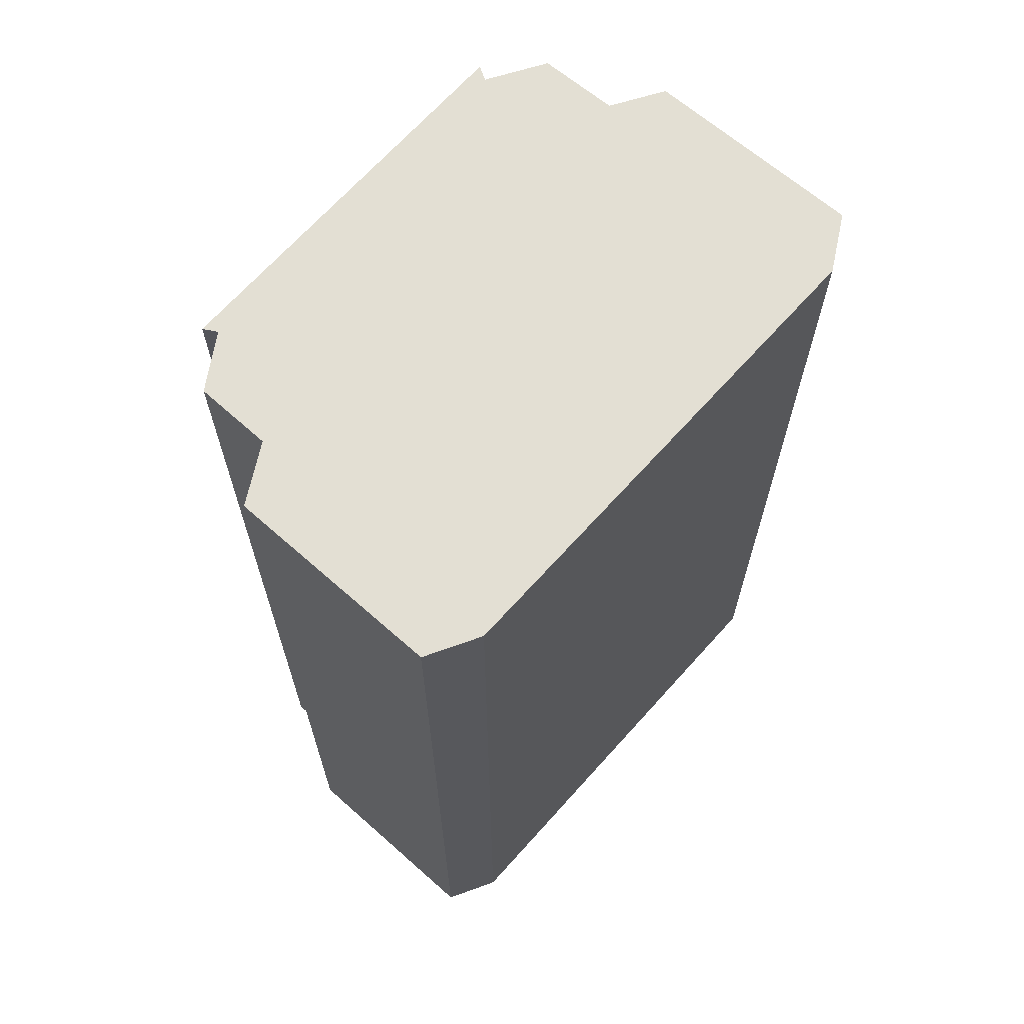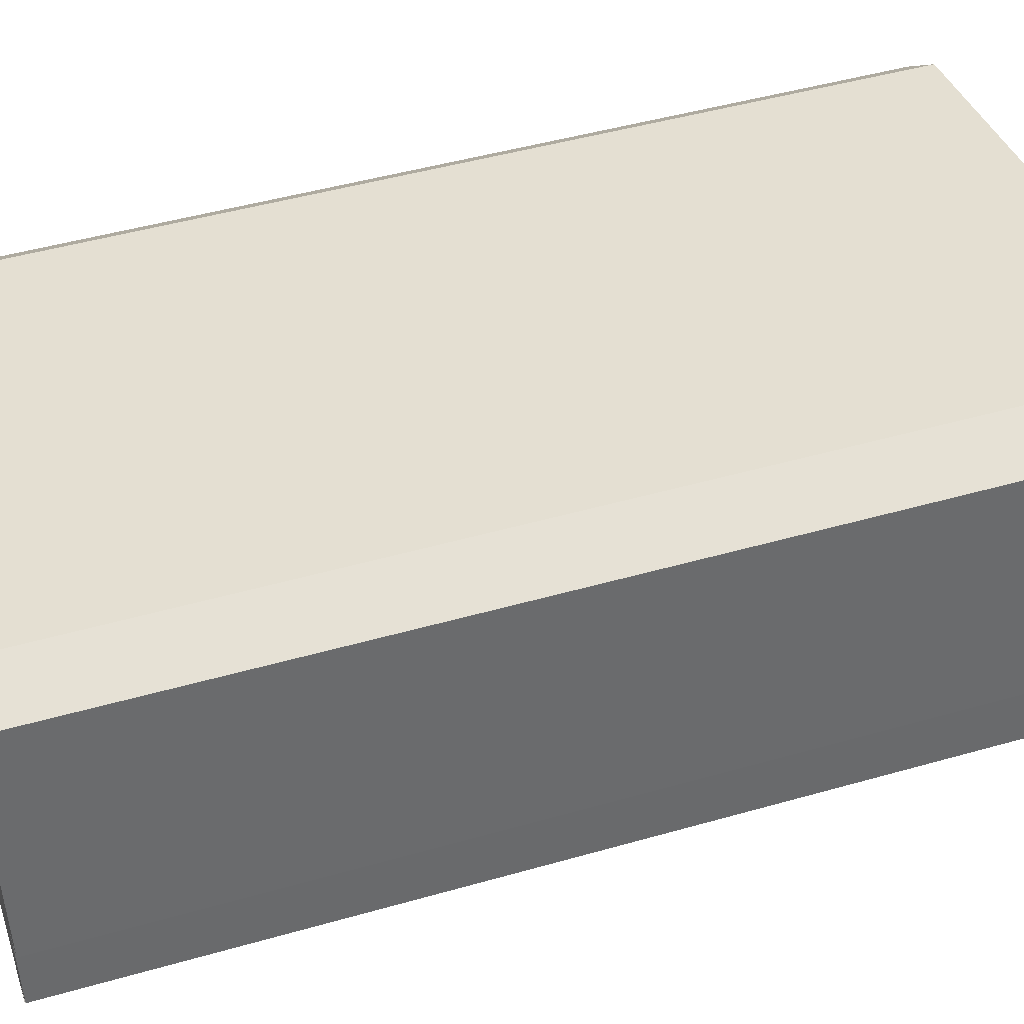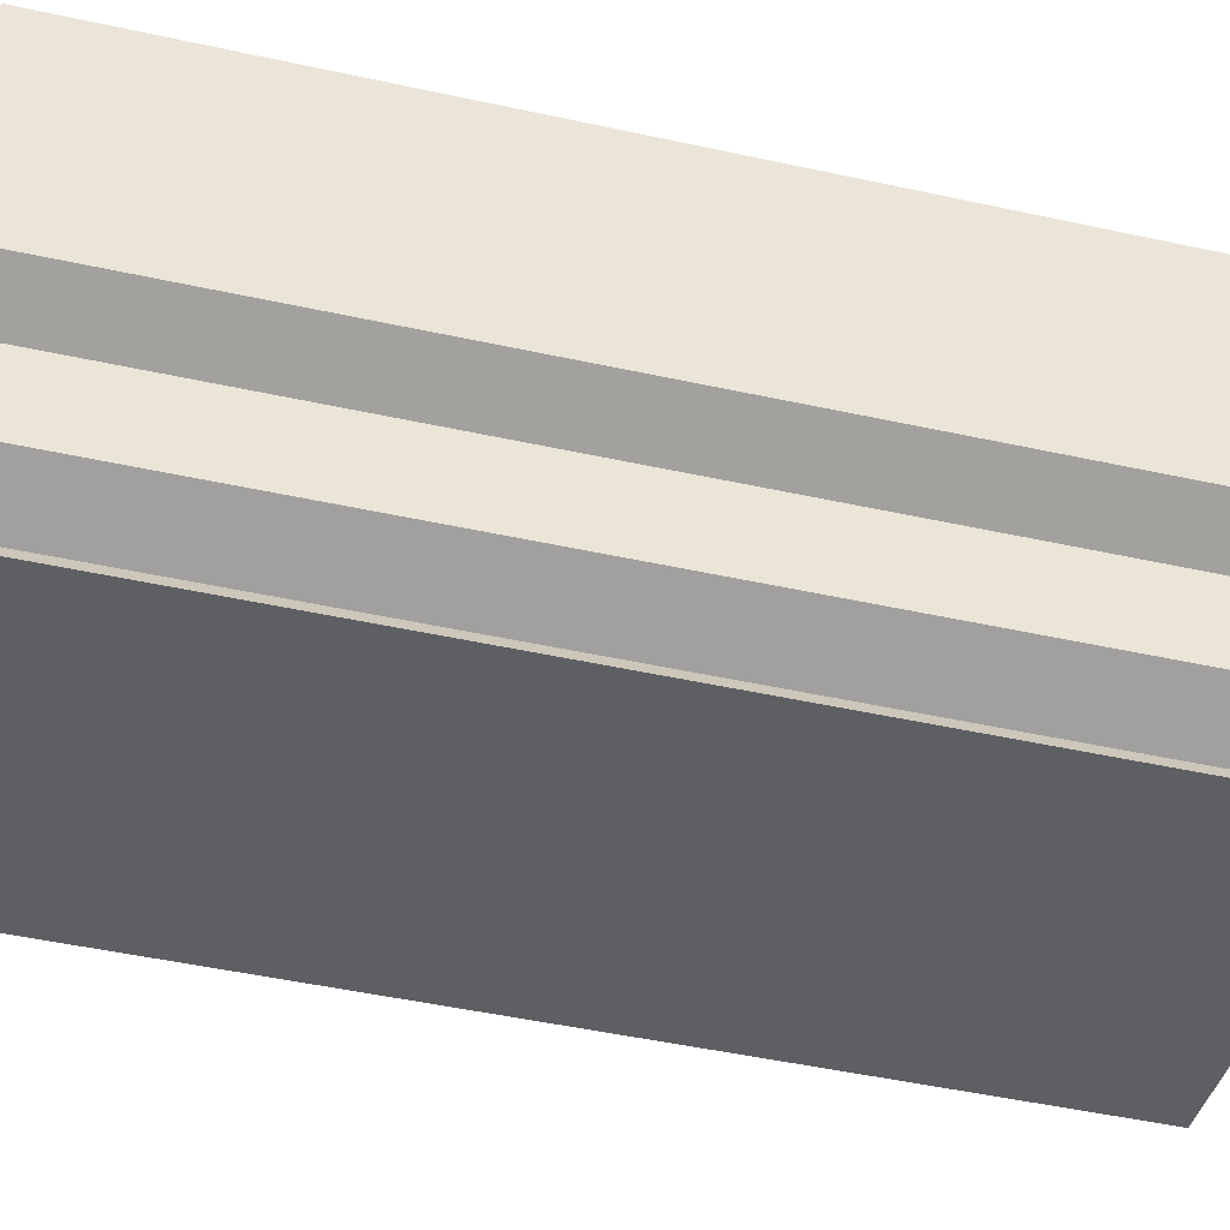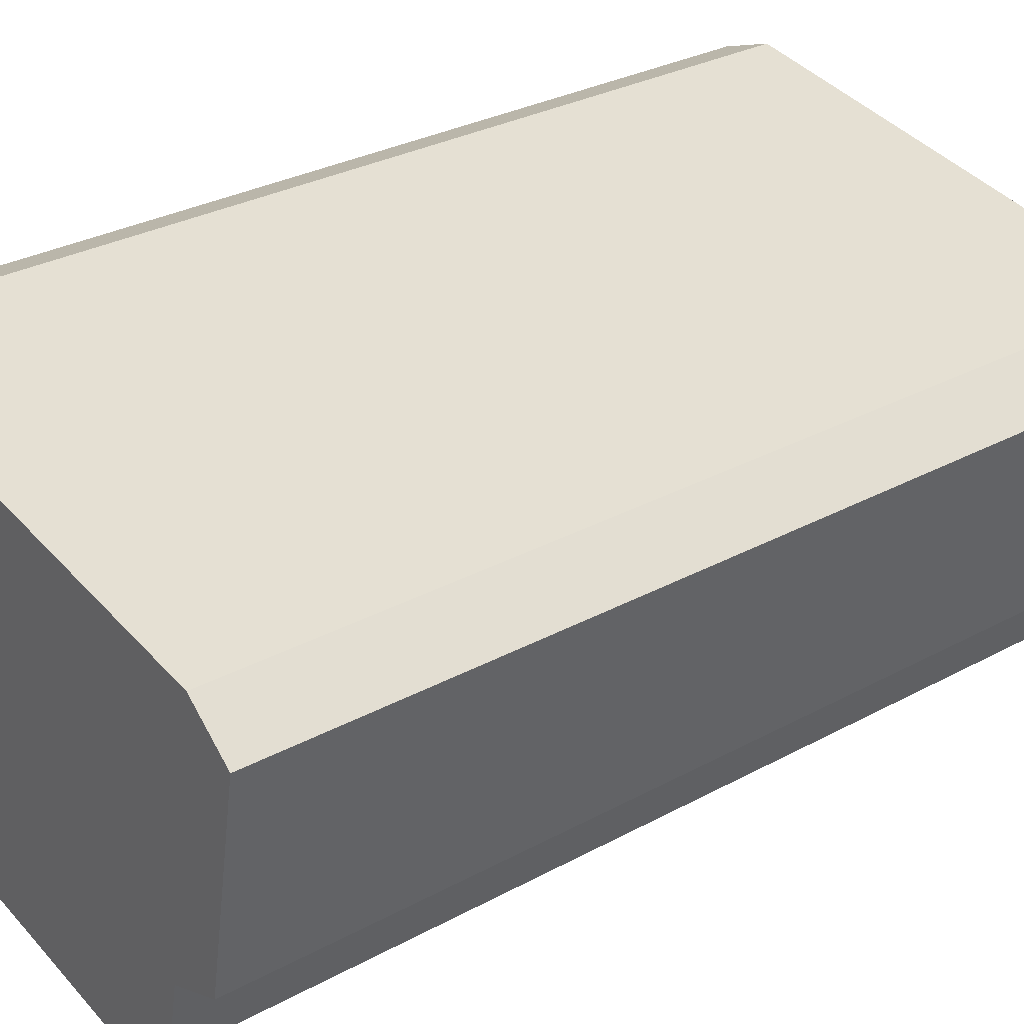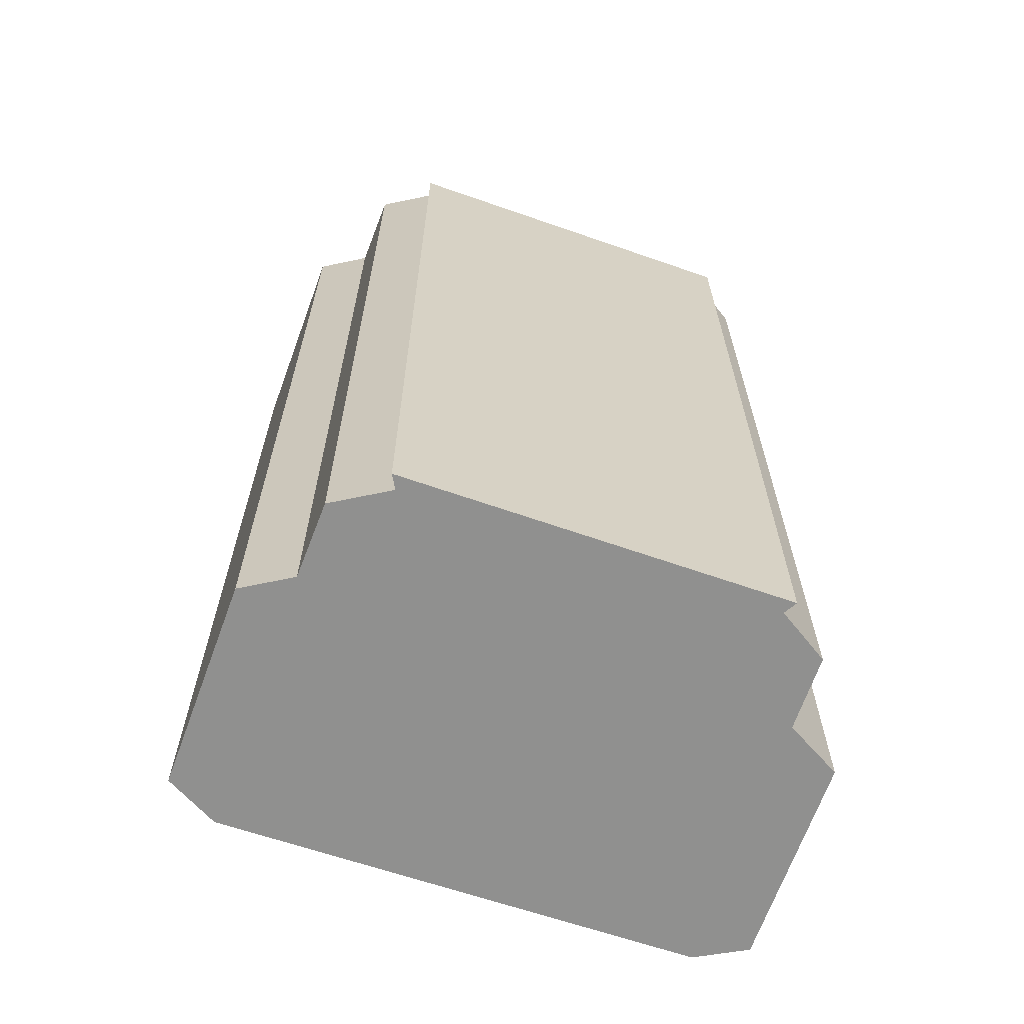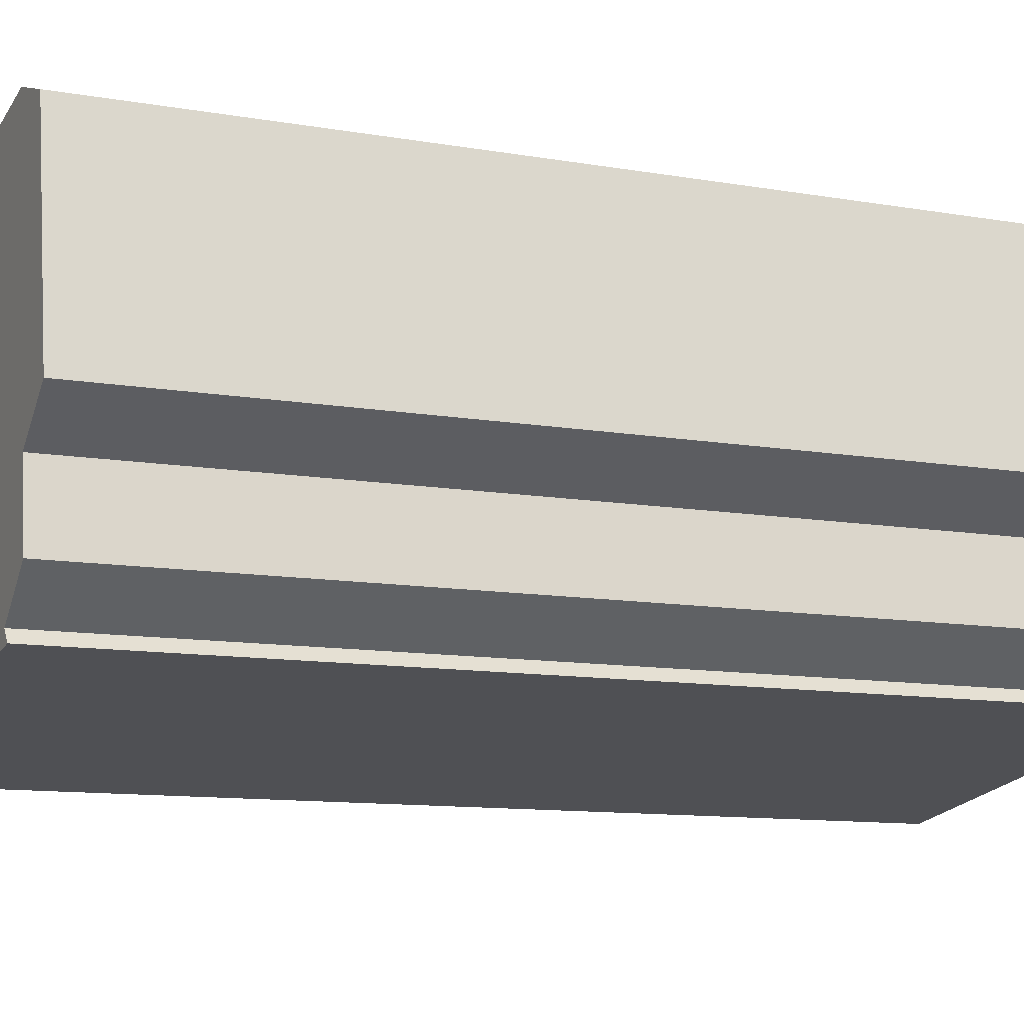
<metadata>
{"format":"obj","ext":"obj","renderer":"f3d","projection":"perspective","resolution":1024,"background":"white","views":[{"elev":67.1,"azim":-39.2,"up":"+Y"},{"elev":46.9,"azim":-108.0,"up":"+Z"},{"elev":-50.1,"azim":76.6,"up":"+Z"},{"elev":30.1,"azim":51.6,"up":"+Z"},{"elev":-65.6,"azim":170.1,"up":"+Y"},{"elev":-10.8,"azim":-113.8,"up":"+Z"}]}
</metadata>
<code>
v  16.48 25.42 3.121
v  2.372 25.42 6.161
v  15.2 25.42 4.144
v  15.46 25.42 -2.538
v  0.952 25.42 5.663
v  0.917 25.42 5.651
v  0.692 25.42 4.264
v  14.04 25.42 -3.112
v  0 25.42 1.556e-15
v  13.63 25.42 -5.142
v  12.04 25.42 -5.779
v  1.354 25.42 -1.085
v  12.19 25.42 -6.176
v  1.046 25.42 -3.083
v  2.281 25.42 -4.174
v  2.021 25.42 -4.488
v  12.19 3.782e-16 -6.176
v  2.021 2.748e-16 -4.488
v  15.46 1.554e-16 -2.538
v  14.04 1.906e-16 -3.112
v  13.63 3.149e-16 -5.142
v  12.04 3.539e-16 -5.779
v  2.281 2.556e-16 -4.174
v  1.046 1.888e-16 -3.083
v  1.354 6.644e-17 -1.085
v  0 0 0
v  0.917 -3.46e-16 5.651
v  0.692 -2.611e-16 4.264
v  2.372 -3.773e-16 6.161
v  0.952 -3.468e-16 5.663
v  15.2 -2.537e-16 4.144
v  16.48 -1.911e-16 3.121
g defaultobject
f 1 2 3
f 2 1 4
f 2 4 5
f 5 4 6
f 6 4 7
f 7 4 8
f 7 8 9
f 9 8 10
f 9 10 11
f 9 11 12
f 12 11 13
f 12 13 14
f 14 13 15
f 15 13 16
f 17 16 13
f 16 17 18
f 19 8 4
f 8 19 20
f 21 11 10
f 11 21 22
f 18 15 16
f 15 18 23
f 23 14 15
f 14 23 24
f 25 9 12
f 9 25 26
f 24 12 14
f 12 24 25
f 26 7 9
f 7 26 6
f 6 26 27
f 27 26 28
f 27 5 6
f 5 27 2
f 2 27 29
f 29 27 30
f 29 3 2
f 3 29 31
f 31 1 3
f 1 31 32
f 32 4 1
f 4 32 19
f 20 10 8
f 10 20 21
f 22 13 11
f 13 22 17
f 31 19 32
f 19 31 29
f 19 29 20
f 20 29 21
f 21 29 22
f 22 18 17
f 18 22 23
f 23 22 29
f 23 29 30
f 23 30 27
f 23 27 28
f 28 25 23
f 25 28 26
f 24 23 25

</code>
